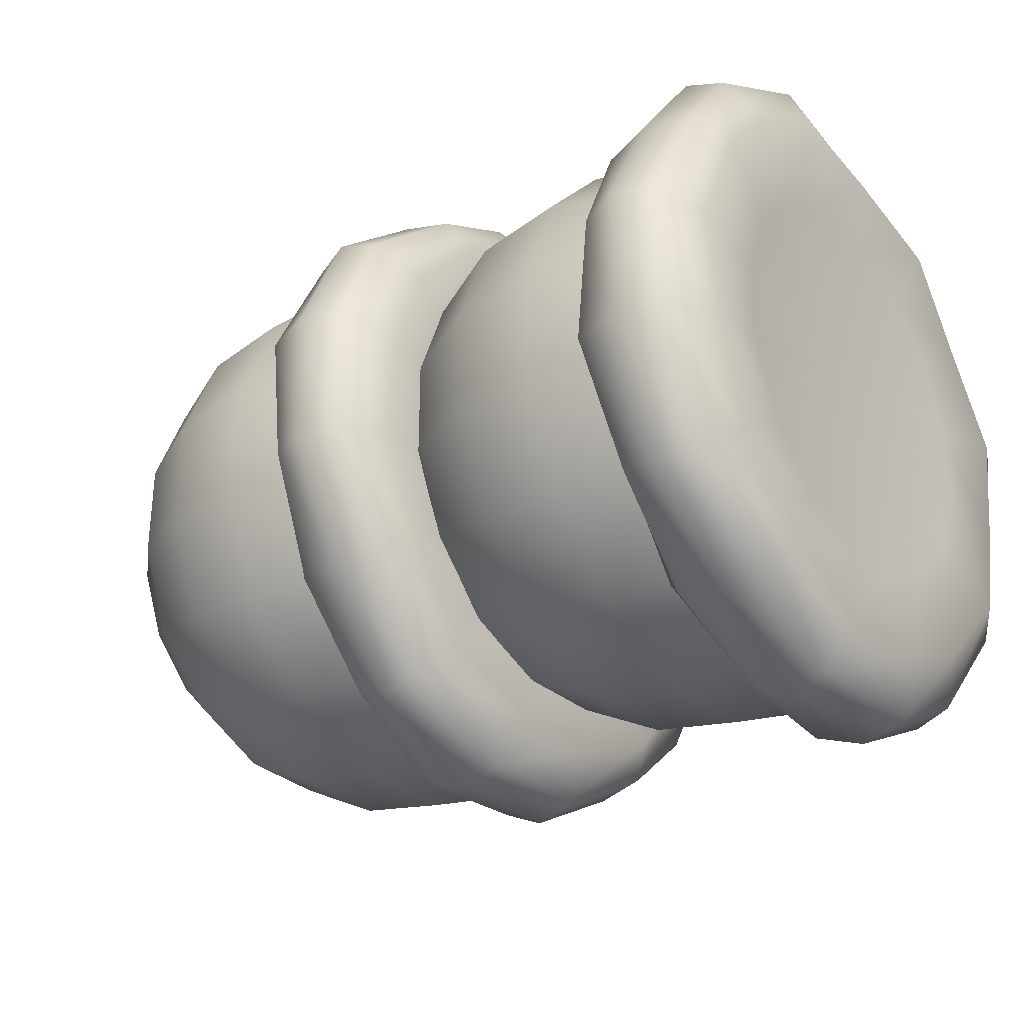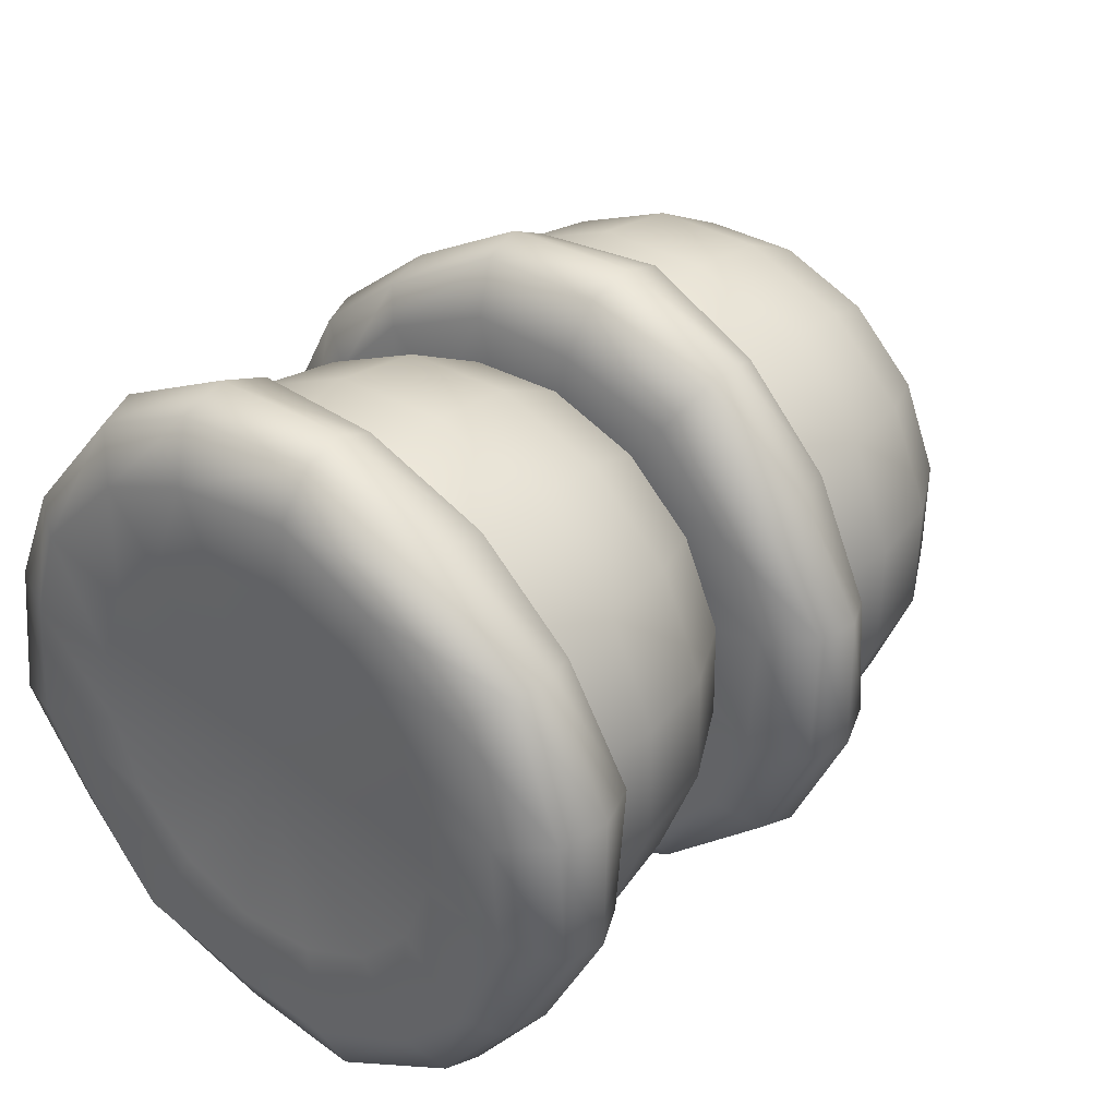
<metadata>
{"format":"obj","ext":"obj","renderer":"f3d","projection":"perspective","resolution":1024,"background":"white","views":[{"elev":-28.9,"azim":-143.3,"up":"+Z"},{"elev":33.8,"azim":-51.5,"up":"+Y"}]}
</metadata>
<code>
g default
v -0.6265 -0.2086 -0.3058
v -0.6265 -0.07506 -0.3632
v -0.6265 0.07031 -0.3651
v -0.6265 0.2053 -0.3112
v -0.6265 0.3095 -0.2097
v -0.6265 0.3669 -0.07617
v -0.6265 0.3688 0.0692
v -0.6265 0.3149 0.2042
v -0.6265 0.2134 0.3084
v -0.6265 0.07987 0.3658
v -0.6265 -0.0655 0.3677
v -0.6265 -0.2005 0.3138
v -0.6265 -0.3047 0.2123
v -0.6265 -0.3621 0.07877
v -0.6265 -0.364 -0.0666
v -0.6265 -0.3101 -0.2016
v -0.6323 -0.2983 -0.4362
v -0.6488 -0.108 -0.5179
v -0.6323 0.09914 -0.5206
v -0.6488 0.2915 -0.4439
v -0.6323 0.4399 -0.2994
v -0.6488 0.5216 -0.1091
v -0.6323 0.5243 0.09803
v -0.6488 0.4476 0.2904
v -0.6323 0.3031 0.4388
v -0.6488 0.1128 0.5205
v -0.6323 -0.09433 0.5232
v -0.6488 -0.2867 0.4465
v -0.6323 -0.4351 0.302
v -0.6488 -0.5168 0.1117
v -0.6323 -0.5195 -0.09544
v -0.6488 -0.4428 -0.2878
v -0.4375 -0.2963 -0.4334
v -0.4375 -0.1073 -0.5146
v -0.4375 0.09852 -0.5173
v -0.4062 0.2897 -0.441
v -0.4375 0.4371 -0.2974
v -0.4375 0.5183 -0.1083
v -0.4375 0.521 0.09742
v -0.4063 0.4447 0.2886
v -0.4376 0.3011 0.436
v -0.4376 0.1121 0.5172
v -0.4376 -0.09371 0.5199
v -0.4063 -0.2848 0.4436
v -0.4376 -0.4323 0.3
v -0.4375 -0.5135 0.111
v -0.4375 -0.5162 -0.09481
v -0.4062 -0.4399 -0.2859
v -0.2644 -0.3117 -0.4557
v -0.2644 -0.1129 -0.5411
v -0.2644 0.1035 -0.544
v -0.2644 0.3044 -0.4638
v -0.2644 0.4594 -0.3128
v -0.2644 0.5448 -0.114
v -0.2644 0.5477 0.1024
v -0.2645 0.4675 0.3034
v -0.2645 0.3165 0.4583
v -0.2645 0.1177 0.5438
v -0.2645 -0.09866 0.5466
v -0.2645 -0.2996 0.4664
v -0.2645 -0.4546 0.3154
v -0.2644 -0.54 0.1166
v -0.2644 -0.5429 -0.09974
v -0.2644 -0.4627 -0.3007
v -0.09305 -0.2963 -0.4333
v -0.09304 -0.1073 -0.5146
v -0.09304 0.09852 -0.5173
v -0.09305 0.2897 -0.441
v -0.09305 0.4371 -0.2974
v -0.09306 0.5183 -0.1083
v -0.09308 0.521 0.09744
v -0.09309 0.4447 0.2886
v -0.0931 0.3011 0.436
v -0.0931 0.1121 0.5172
v -0.0931 -0.09371 0.5199
v -0.0931 -0.2848 0.4437
v -0.09309 -0.4323 0.3001
v -0.09308 -0.5135 0.111
v -0.09307 -0.5162 -0.09479
v -0.09305 -0.4399 -0.2859
v 0.06155 -0.2517 -0.3684
v 0.06155 -0.09088 -0.4375
v 0.06155 0.08416 -0.4398
v 0.06155 0.2468 -0.3749
v 0.06154 0.3721 -0.2528
v 0.06153 0.4413 -0.09194
v 0.06152 0.4435 0.0831
v 0.06151 0.3787 0.2457
v 0.0615 0.2565 0.3711
v 0.0615 0.09568 0.4402
v 0.0615 -0.07936 0.4425
v 0.0615 -0.2419 0.3776
v 0.06151 -0.3673 0.2555
v 0.06152 -0.4364 0.09462
v 0.06153 -0.4387 -0.08042
v 0.06154 -0.3739 -0.243
v 0.1842 -0.1822 -0.2673
v 0.1842 -0.06537 -0.3175
v 0.1842 0.06181 -0.3192
v 0.1842 0.1799 -0.272
v 0.1842 0.271 -0.1833
v 0.1842 0.3212 -0.06643
v 0.1842 0.3229 0.06075
v 0.1842 0.2758 0.1789
v 0.1842 0.187 0.27
v 0.1842 0.07018 0.3202
v 0.1842 -0.057 0.3219
v 0.1842 -0.1751 0.2747
v 0.1842 -0.2662 0.186
v 0.1842 -0.3164 0.06912
v 0.1842 -0.3181 -0.05806
v 0.1842 -0.271 -0.1762
v 0.263 -0.09466 -0.1399
v 0.263 -0.03323 -0.1663
v 0.263 0.03363 -0.1671
v 0.263 0.09574 -0.1424
v 0.263 0.1436 -0.09571
v 0.263 0.17 -0.03428
v 0.263 0.1709 0.03258
v 0.263 0.1461 0.09468
v 0.263 0.09947 0.1426
v 0.263 0.03803 0.169
v 0.263 -0.02882 0.1699
v 0.263 -0.09093 0.1451
v 0.263 -0.1388 0.09841
v 0.263 -0.1652 0.03698
v 0.263 -0.1661 -0.02988
v 0.263 -0.1413 -0.09198
v -0.6133 0.002404 0.001298
v 0.2901 0.002404 0.001351
v -0.604 0.1342 0.6214
v -0.5831 0.356 0.5157
v -0.6078 0.5042 0.3272
v -0.5831 0.6162 0.1151
v -0.6039 0.6225 -0.1305
v -0.5831 0.5168 -0.3523
v -0.6077 0.3283 -0.5005
v -0.5831 0.1162 -0.6125
v -0.6039 -0.1294 -0.6188
v -0.5831 -0.3512 -0.5131
v -0.6077 -0.4994 -0.3246
v -0.5831 -0.6114 -0.1125
v -0.6039 -0.6177 0.1331
v -0.5831 -0.512 0.3549
v -0.6078 -0.3235 0.5031
v -0.5831 -0.1114 0.6151
v -0.4222 0.1323 0.6123
v -0.4391 0.3508 0.5082
v -0.4209 0.4969 0.3224
v -0.439 0.6072 0.1134
v -0.4221 0.6134 -0.1286
v -0.439 0.5093 -0.3471
v -0.4208 0.3235 -0.4932
v -0.439 0.1145 -0.6035
v -0.4221 -0.1275 -0.6097
v -0.439 -0.346 -0.5056
v -0.4208 -0.4921 -0.3198
v -0.439 -0.6024 -0.1108
v -0.4222 -0.6086 0.1312
v -0.4391 -0.5045 0.3497
v -0.4209 -0.3187 0.4958
v -0.4391 -0.1097 0.6061
v -0.5131 0.1391 0.6444
v -0.5111 0.3691 0.5348
v -0.5143 0.5228 0.3393
v -0.5111 0.6389 0.1193
v -0.513 0.6455 -0.1354
v -0.511 0.5359 -0.3654
v -0.5143 0.3404 -0.5191
v -0.511 0.1204 -0.6352
v -0.513 -0.1343 -0.6417
v -0.511 -0.3643 -0.5322
v -0.5143 -0.518 -0.3367
v -0.5111 -0.6341 -0.1167
v -0.5131 -0.6406 0.138
v -0.5111 -0.5311 0.368
v -0.5143 -0.3356 0.5217
v -0.5111 -0.1156 0.6378
v -0.4222 -0.1017 0.563
v -0.4019 0.1222 0.5648
v -0.4222 0.326 0.4721
v -0.396 0.4708 0.3055
v -0.4222 0.5641 0.1054
v -0.4018 0.5658 -0.1185
v -0.4221 0.4732 -0.3222
v -0.3959 0.3066 -0.4671
v -0.4221 0.1065 -0.5604
v -0.4018 -0.1174 -0.5621
v -0.4221 -0.3211 -0.4695
v -0.396 -0.466 -0.3029
v -0.4221 -0.5593 -0.1028
v -0.4019 -0.561 0.1211
v -0.4222 -0.4684 0.3249
v -0.396 -0.3018 0.4697
v 0.07929 -0.364 0.06924
v 0.07929 -0.3621 -0.07613
v 0.0793 -0.3047 -0.2097
v 0.07931 -0.2005 -0.3112
v 0.07931 -0.0655 -0.365
v 0.07931 0.07987 -0.3631
v 0.07931 0.2134 -0.3057
v 0.0793 0.3149 -0.2016
v 0.07929 0.3688 -0.06656
v 0.07928 0.3669 0.07881
v 0.07928 0.3095 0.2124
v 0.07927 0.2053 0.3138
v 0.07927 0.07031 0.3677
v 0.07927 -0.07506 0.3658
v 0.07927 -0.2086 0.3084
v 0.07928 -0.3101 0.2043
v 0.07348 -0.5195 0.09807
v 0.05703 -0.5168 -0.109
v 0.07351 -0.4351 -0.2993
v 0.05705 -0.2867 -0.4439
v 0.07352 -0.09433 -0.5206
v 0.05706 0.1128 -0.5179
v 0.07352 0.3031 -0.4361
v 0.05704 0.4476 -0.2878
v 0.0735 0.5243 -0.0954
v 0.05702 0.5216 0.1117
v 0.07347 0.4399 0.302
v 0.057 0.2915 0.4465
v 0.07346 0.09914 0.5233
v 0.057 -0.108 0.5206
v 0.07347 -0.2983 0.4388
v 0.05701 -0.4428 0.2904
v 0.2683 -0.5162 0.09746
v 0.2683 -0.5135 -0.1083
v 0.2683 -0.4323 -0.2974
v 0.2996 -0.2848 -0.441
v 0.2683 -0.09371 -0.5172
v 0.2683 0.1121 -0.5145
v 0.2683 0.3011 -0.4333
v 0.2996 0.4447 -0.2859
v 0.2683 0.521 -0.09477
v 0.2683 0.5183 0.111
v 0.2683 0.4371 0.3001
v 0.2995 0.2897 0.4437
v 0.2682 0.09852 0.5199
v 0.2682 -0.1073 0.5172
v 0.2682 -0.2963 0.436
v 0.2996 -0.4399 0.2886
v 0.4414 -0.5429 0.1024
v 0.4414 -0.54 -0.1139
v 0.4414 -0.4546 -0.3127
v 0.4414 -0.2996 -0.4637
v 0.4414 -0.09866 -0.5439
v 0.4414 0.1177 -0.5411
v 0.4414 0.3165 -0.4557
v 0.4414 0.4675 -0.3007
v 0.4414 0.5477 -0.0997
v 0.4414 0.5448 0.1167
v 0.4413 0.4594 0.3155
v 0.4413 0.3044 0.4665
v 0.4413 0.1035 0.5466
v 0.4413 -0.1129 0.5438
v 0.4413 -0.3117 0.4584
v 0.4414 -0.4627 0.3034
v 0.6127 -0.5162 0.09749
v 0.6127 -0.5135 -0.1083
v 0.6128 -0.4323 -0.2974
v 0.6128 -0.2848 -0.441
v 0.6128 -0.09371 -0.5172
v 0.6128 0.1121 -0.5145
v 0.6128 0.3011 -0.4333
v 0.6128 0.4447 -0.2859
v 0.6127 0.521 -0.09474
v 0.6127 0.5183 0.111
v 0.6127 0.4371 0.3001
v 0.6127 0.2897 0.4437
v 0.6127 0.09852 0.52
v 0.6127 -0.1073 0.5173
v 0.6127 -0.2963 0.436
v 0.6127 -0.4399 0.2886
v 0.7673 -0.4387 0.08314
v 0.7673 -0.4364 -0.0919
v 0.7673 -0.3673 -0.2527
v 0.7674 -0.2419 -0.3749
v 0.7674 -0.07936 -0.4398
v 0.7674 0.09568 -0.4375
v 0.7674 0.2565 -0.3684
v 0.7673 0.3787 -0.243
v 0.7673 0.4435 -0.08038
v 0.7673 0.4413 0.09466
v 0.7673 0.3721 0.2555
v 0.7673 0.2468 0.3776
v 0.7673 0.08417 0.4425
v 0.7673 -0.09088 0.4402
v 0.7673 -0.2517 0.3711
v 0.7673 -0.3739 0.2457
v 0.89 -0.3181 0.06079
v 0.89 -0.3164 -0.06638
v 0.89 -0.2662 -0.1832
v 0.89 -0.1751 -0.272
v 0.89 -0.057 -0.3191
v 0.89 0.07018 -0.3175
v 0.89 0.187 -0.2672
v 0.89 0.2758 -0.1761
v 0.89 0.3229 -0.05802
v 0.89 0.3212 0.06916
v 0.89 0.271 0.186
v 0.89 0.1799 0.2748
v 0.89 0.06181 0.3219
v 0.89 -0.06537 0.3202
v 0.89 -0.1822 0.27
v 0.89 -0.271 0.1789
v 0.9688 -0.1661 0.03262
v 0.9688 -0.1652 -0.03424
v 0.9688 -0.1388 -0.09567
v 0.9688 -0.09093 -0.1423
v 0.9688 -0.02883 -0.1671
v 0.9688 0.03803 -0.1662
v 0.9688 0.09947 -0.1398
v 0.9688 0.1461 -0.09194
v 0.9688 0.1709 -0.02984
v 0.9688 0.17 0.03702
v 0.9688 0.1436 0.09846
v 0.9688 0.09574 0.1451
v 0.9688 0.03363 0.1699
v 0.9688 -0.03323 0.169
v 0.9688 -0.09466 0.1426
v 0.9688 -0.1413 0.09473
v 0.09255 0.002404 0.00134
v 0.9959 0.002404 0.001393
v 0.1019 0.6225 0.1331
v 0.1227 0.6162 -0.1124
v 0.09806 0.5042 -0.3246
v 0.1227 0.356 -0.5131
v 0.1019 0.1342 -0.6187
v 0.1228 -0.1114 -0.6124
v 0.09807 -0.3235 -0.5005
v 0.1227 -0.512 -0.3522
v 0.1019 -0.6177 -0.1305
v 0.1227 -0.6114 0.1151
v 0.09802 -0.4994 0.3272
v 0.1227 -0.3512 0.5158
v 0.1018 -0.1294 0.6214
v 0.1227 0.1162 0.6151
v 0.09801 0.3283 0.5032
v 0.1227 0.5168 0.3549
v 0.2837 0.6134 0.1312
v 0.2668 0.6072 -0.1107
v 0.285 0.4969 -0.3198
v 0.2668 0.3508 -0.5055
v 0.2837 0.1323 -0.6096
v 0.2668 -0.1097 -0.6034
v 0.285 -0.3187 -0.4931
v 0.2668 -0.5045 -0.347
v 0.2837 -0.6086 -0.1285
v 0.2668 -0.6024 0.1134
v 0.2849 -0.4921 0.3225
v 0.2667 -0.346 0.5082
v 0.2836 -0.1275 0.6123
v 0.2667 0.1145 0.6061
v 0.2849 0.3235 0.4958
v 0.2668 0.5093 0.3497
v 0.1928 0.6455 0.138
v 0.1948 0.6389 -0.1166
v 0.1915 0.5228 -0.3366
v 0.1948 0.3691 -0.5321
v 0.1928 0.1391 -0.6417
v 0.1948 -0.1156 -0.6351
v 0.1915 -0.3356 -0.5191
v 0.1948 -0.5311 -0.3653
v 0.1928 -0.6406 -0.1353
v 0.1947 -0.6341 0.1193
v 0.1915 -0.518 0.3393
v 0.1947 -0.3643 0.5348
v 0.1927 -0.1343 0.6444
v 0.1947 0.1204 0.6378
v 0.1915 0.3404 0.5218
v 0.1947 0.5359 0.368
v 0.2836 0.4732 0.3249
v 0.3039 0.5658 0.1211
v 0.2837 0.5641 -0.1027
v 0.3099 0.4708 -0.3028
v 0.2837 0.326 -0.4694
v 0.304 0.1222 -0.5621
v 0.2837 -0.1017 -0.5603
v 0.3099 -0.3018 -0.467
v 0.2837 -0.4684 -0.3222
v 0.304 -0.561 -0.1184
v 0.2837 -0.5593 0.1055
v 0.3098 -0.466 0.3055
v 0.2836 -0.3211 0.4721
v 0.3039 -0.1174 0.5648
v 0.2836 0.1065 0.563
v 0.3098 0.3066 0.4698
g FoodShortRUpperArm
f 1 2 18 17
f 2 3 19 18
f 3 4 20 19
f 4 5 21 20
f 5 6 22 21
f 6 7 23 22
f 7 8 24 23
f 8 9 25 24
f 9 10 26 25
f 10 11 27 26
f 11 12 28 27
f 12 13 29 28
f 13 14 30 29
f 14 15 31 30
f 15 16 32 31
f 16 1 17 32
f 17 18 139 140
f 18 19 138 139
f 19 20 137 138
f 20 21 136 137
f 21 22 135 136
f 22 23 134 135
f 23 24 133 134
f 24 25 132 133
f 25 26 131 132
f 26 27 146 131
f 27 28 145 146
f 28 29 144 145
f 29 30 143 144
f 30 31 142 143
f 31 32 141 142
f 32 17 140 141
f 33 34 50 49
f 34 35 51 50
f 35 36 52 51
f 36 37 53 52
f 37 38 54 53
f 38 39 55 54
f 39 40 56 55
f 40 41 57 56
f 41 42 58 57
f 42 43 59 58
f 43 44 60 59
f 44 45 61 60
f 45 46 62 61
f 46 47 63 62
f 47 48 64 63
f 48 33 49 64
f 49 50 66 65
f 50 51 67 66
f 51 52 68 67
f 52 53 69 68
f 53 54 70 69
f 54 55 71 70
f 55 56 72 71
f 56 57 73 72
f 57 58 74 73
f 58 59 75 74
f 59 60 76 75
f 60 61 77 76
f 61 62 78 77
f 62 63 79 78
f 63 64 80 79
f 64 49 65 80
f 65 66 82 81
f 66 67 83 82
f 67 68 84 83
f 68 69 85 84
f 69 70 86 85
f 70 71 87 86
f 71 72 88 87
f 72 73 89 88
f 73 74 90 89
f 74 75 91 90
f 75 76 92 91
f 76 77 93 92
f 77 78 94 93
f 78 79 95 94
f 79 80 96 95
f 80 65 81 96
f 81 82 98 97
f 82 83 99 98
f 83 84 100 99
f 84 85 101 100
f 85 86 102 101
f 86 87 103 102
f 87 88 104 103
f 88 89 105 104
f 89 90 106 105
f 90 91 107 106
f 91 92 108 107
f 92 93 109 108
f 93 94 110 109
f 94 95 111 110
f 95 96 112 111
f 96 81 97 112
f 97 98 114 113
f 98 99 115 114
f 99 100 116 115
f 100 101 117 116
f 101 102 118 117
f 102 103 119 118
f 103 104 120 119
f 104 105 121 120
f 105 106 122 121
f 106 107 123 122
f 107 108 124 123
f 108 109 125 124
f 109 110 126 125
f 110 111 127 126
f 111 112 128 127
f 112 97 113 128
f 2 1 129
f 3 2 129
f 4 3 129
f 5 4 129
f 6 5 129
f 7 6 129
f 8 7 129
f 9 8 129
f 10 9 129
f 11 10 129
f 12 11 129
f 13 12 129
f 14 13 129
f 15 14 129
f 16 15 129
f 1 16 129
f 113 114 130
f 114 115 130
f 115 116 130
f 116 117 130
f 117 118 130
f 118 119 130
f 119 120 130
f 120 121 130
f 121 122 130
f 122 123 130
f 123 124 130
f 124 125 130
f 125 126 130
f 126 127 130
f 127 128 130
f 128 113 130
f 132 131 163 164
f 133 132 164 165
f 134 133 165 166
f 135 134 166 167
f 136 135 167 168
f 137 136 168 169
f 138 137 169 170
f 139 138 170 171
f 140 139 171 172
f 141 140 172 173
f 142 141 173 174
f 143 142 174 175
f 144 143 175 176
f 145 144 176 177
f 146 145 177 178
f 131 146 178 163
f 148 147 180 181
f 149 148 181 182
f 150 149 182 183
f 151 150 183 184
f 152 151 184 185
f 153 152 185 186
f 154 153 186 187
f 155 154 187 188
f 156 155 188 189
f 157 156 189 190
f 158 157 190 191
f 159 158 191 192
f 160 159 192 193
f 161 160 193 194
f 162 161 194 179
f 147 162 179 180
f 164 163 147 148
f 165 164 148 149
f 166 165 149 150
f 167 166 150 151
f 168 167 151 152
f 169 168 152 153
f 170 169 153 154
f 171 170 154 155
f 172 171 155 156
f 173 172 156 157
f 174 173 157 158
f 175 174 158 159
f 176 175 159 160
f 177 176 160 161
f 178 177 161 162
f 163 178 162 147
f 180 179 43 42
f 181 180 42 41
f 182 181 41 40
f 183 182 40 39
f 184 183 39 38
f 185 184 38 37
f 186 185 37 36
f 187 186 36 35
f 188 187 35 34
f 189 188 34 33
f 190 189 33 48
f 191 190 48 47
f 192 191 47 46
f 193 192 46 45
f 194 193 45 44
f 179 194 44 43
f 195 196 212 211
f 196 197 213 212
f 197 198 214 213
f 198 199 215 214
f 199 200 216 215
f 200 201 217 216
f 201 202 218 217
f 202 203 219 218
f 203 204 220 219
f 204 205 221 220
f 205 206 222 221
f 206 207 223 222
f 207 208 224 223
f 208 209 225 224
f 209 210 226 225
f 210 195 211 226
f 211 212 333 334
f 212 213 332 333
f 213 214 331 332
f 214 215 330 331
f 215 216 329 330
f 216 217 328 329
f 217 218 327 328
f 218 219 326 327
f 219 220 325 326
f 220 221 340 325
f 221 222 339 340
f 222 223 338 339
f 223 224 337 338
f 224 225 336 337
f 225 226 335 336
f 226 211 334 335
f 227 228 244 243
f 228 229 245 244
f 229 230 246 245
f 230 231 247 246
f 231 232 248 247
f 232 233 249 248
f 233 234 250 249
f 234 235 251 250
f 235 236 252 251
f 236 237 253 252
f 237 238 254 253
f 238 239 255 254
f 239 240 256 255
f 240 241 257 256
f 241 242 258 257
f 242 227 243 258
f 243 244 260 259
f 244 245 261 260
f 245 246 262 261
f 246 247 263 262
f 247 248 264 263
f 248 249 265 264
f 249 250 266 265
f 250 251 267 266
f 251 252 268 267
f 252 253 269 268
f 253 254 270 269
f 254 255 271 270
f 255 256 272 271
f 256 257 273 272
f 257 258 274 273
f 258 243 259 274
f 259 260 276 275
f 260 261 277 276
f 261 262 278 277
f 262 263 279 278
f 263 264 280 279
f 264 265 281 280
f 265 266 282 281
f 266 267 283 282
f 267 268 284 283
f 268 269 285 284
f 269 270 286 285
f 270 271 287 286
f 271 272 288 287
f 272 273 289 288
f 273 274 290 289
f 274 259 275 290
f 275 276 292 291
f 276 277 293 292
f 277 278 294 293
f 278 279 295 294
f 279 280 296 295
f 280 281 297 296
f 281 282 298 297
f 282 283 299 298
f 283 284 300 299
f 284 285 301 300
f 285 286 302 301
f 286 287 303 302
f 287 288 304 303
f 288 289 305 304
f 289 290 306 305
f 290 275 291 306
f 291 292 308 307
f 292 293 309 308
f 293 294 310 309
f 294 295 311 310
f 295 296 312 311
f 296 297 313 312
f 297 298 314 313
f 298 299 315 314
f 299 300 316 315
f 300 301 317 316
f 301 302 318 317
f 302 303 319 318
f 303 304 320 319
f 304 305 321 320
f 305 306 322 321
f 306 291 307 322
f 196 195 323
f 197 196 323
f 198 197 323
f 199 198 323
f 200 199 323
f 201 200 323
f 202 201 323
f 203 202 323
f 204 203 323
f 205 204 323
f 206 205 323
f 207 206 323
f 208 207 323
f 209 208 323
f 210 209 323
f 195 210 323
f 307 308 324
f 308 309 324
f 309 310 324
f 310 311 324
f 311 312 324
f 312 313 324
f 313 314 324
f 314 315 324
f 315 316 324
f 316 317 324
f 317 318 324
f 318 319 324
f 319 320 324
f 320 321 324
f 321 322 324
f 322 307 324
f 326 325 357 358
f 327 326 358 359
f 328 327 359 360
f 329 328 360 361
f 330 329 361 362
f 331 330 362 363
f 332 331 363 364
f 333 332 364 365
f 334 333 365 366
f 335 334 366 367
f 336 335 367 368
f 337 336 368 369
f 338 337 369 370
f 339 338 370 371
f 340 339 371 372
f 325 340 372 357
f 342 341 374 375
f 343 342 375 376
f 344 343 376 377
f 345 344 377 378
f 346 345 378 379
f 347 346 379 380
f 348 347 380 381
f 349 348 381 382
f 350 349 382 383
f 351 350 383 384
f 352 351 384 385
f 353 352 385 386
f 354 353 386 387
f 355 354 387 388
f 356 355 388 373
f 341 356 373 374
f 358 357 341 342
f 359 358 342 343
f 360 359 343 344
f 361 360 344 345
f 362 361 345 346
f 363 362 346 347
f 364 363 347 348
f 365 364 348 349
f 366 365 349 350
f 367 366 350 351
f 368 367 351 352
f 369 368 352 353
f 370 369 353 354
f 371 370 354 355
f 372 371 355 356
f 357 372 356 341
f 374 373 237 236
f 375 374 236 235
f 376 375 235 234
f 377 376 234 233
f 378 377 233 232
f 379 378 232 231
f 380 379 231 230
f 381 380 230 229
f 382 381 229 228
f 383 382 228 227
f 384 383 227 242
f 385 384 242 241
f 386 385 241 240
f 387 386 240 239
f 388 387 239 238
f 373 388 238 237

</code>
